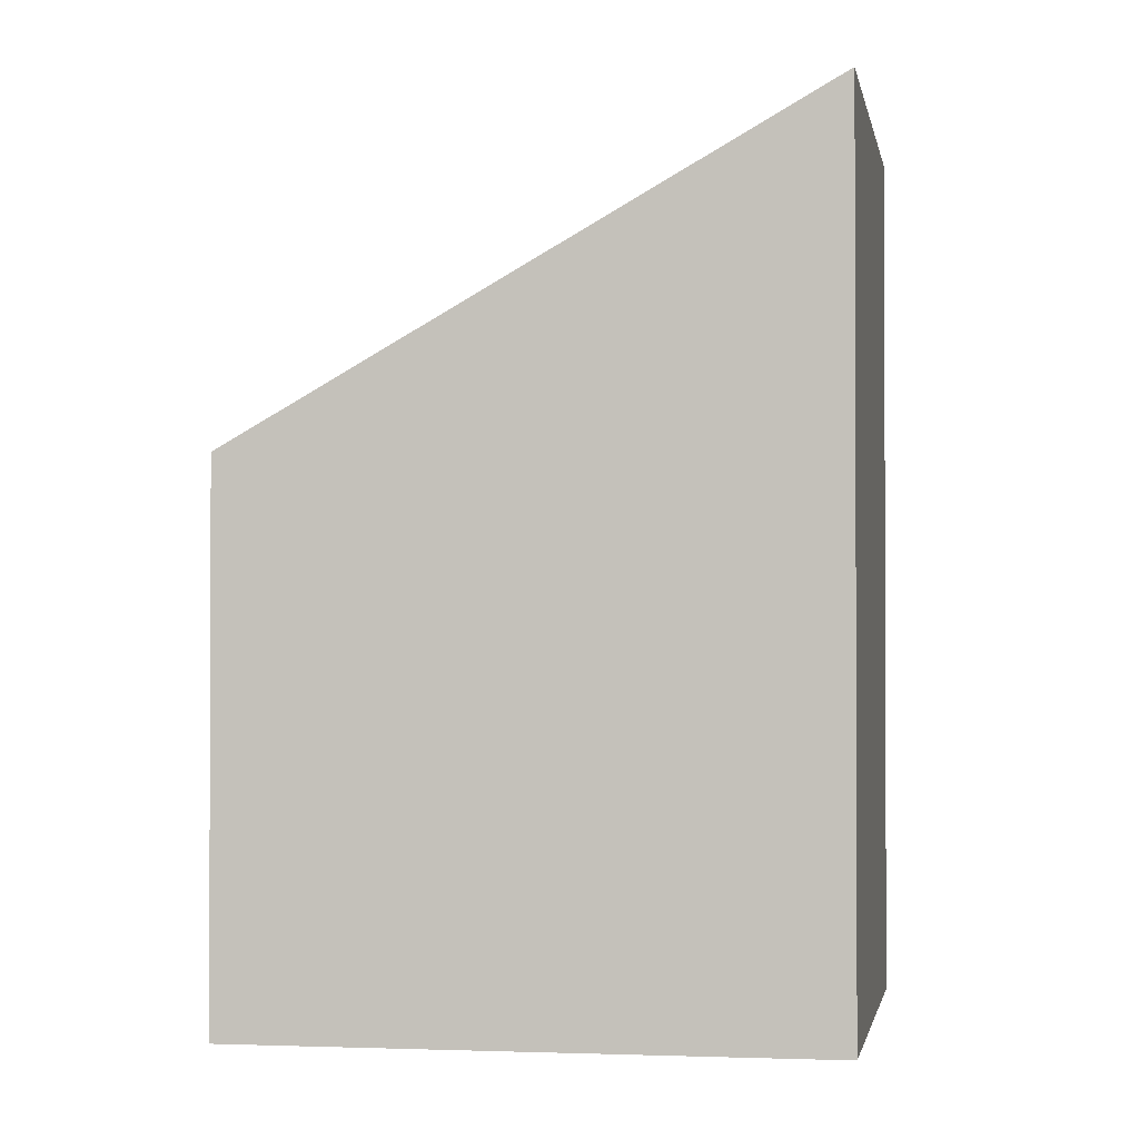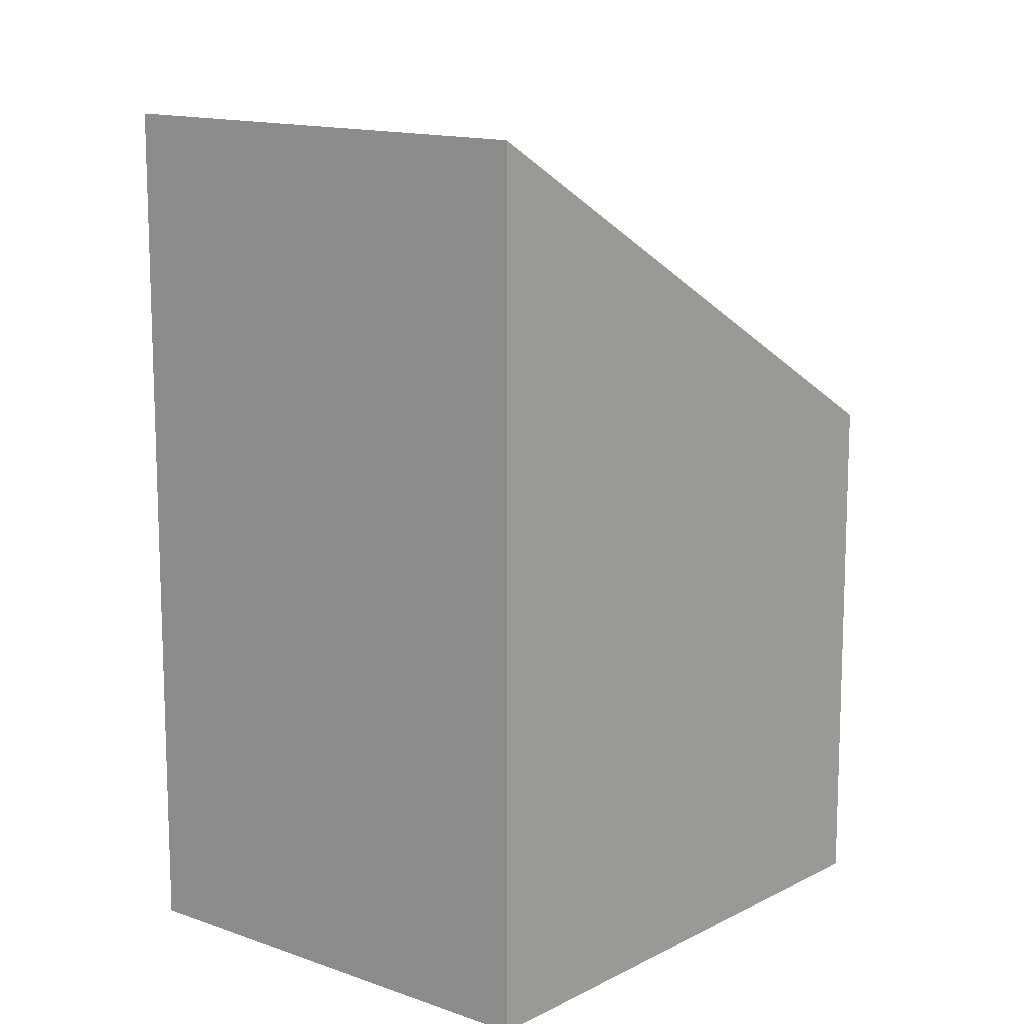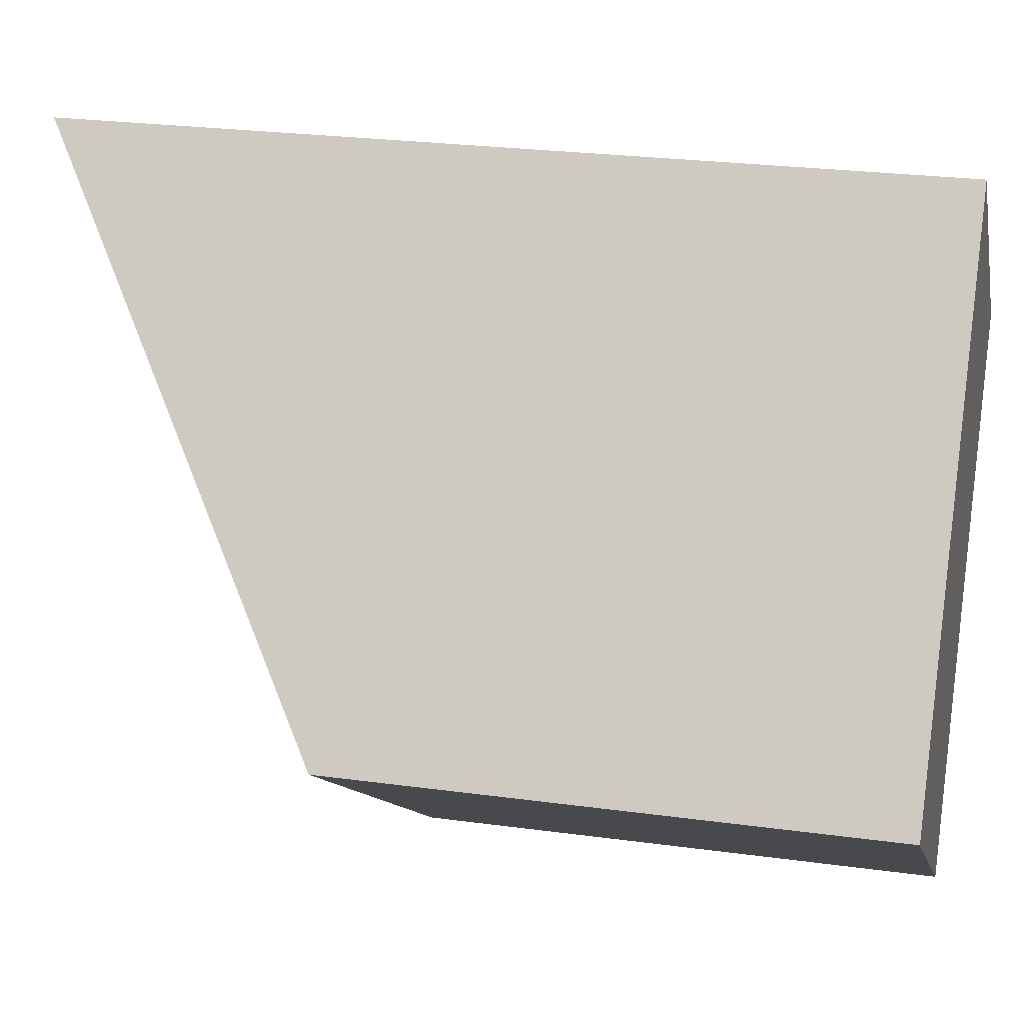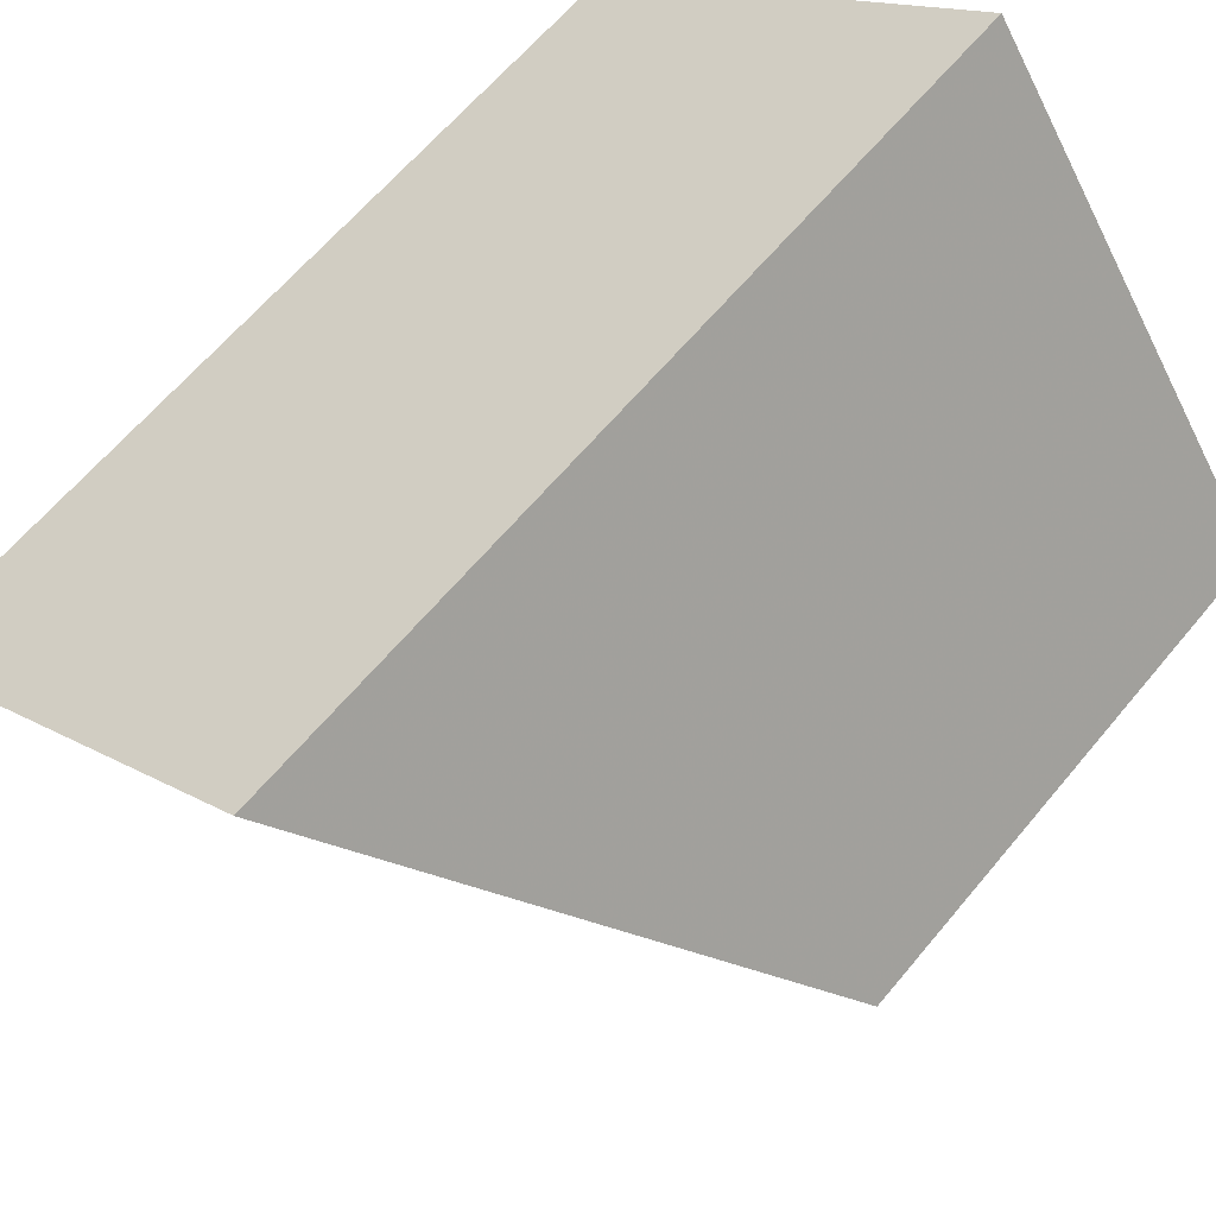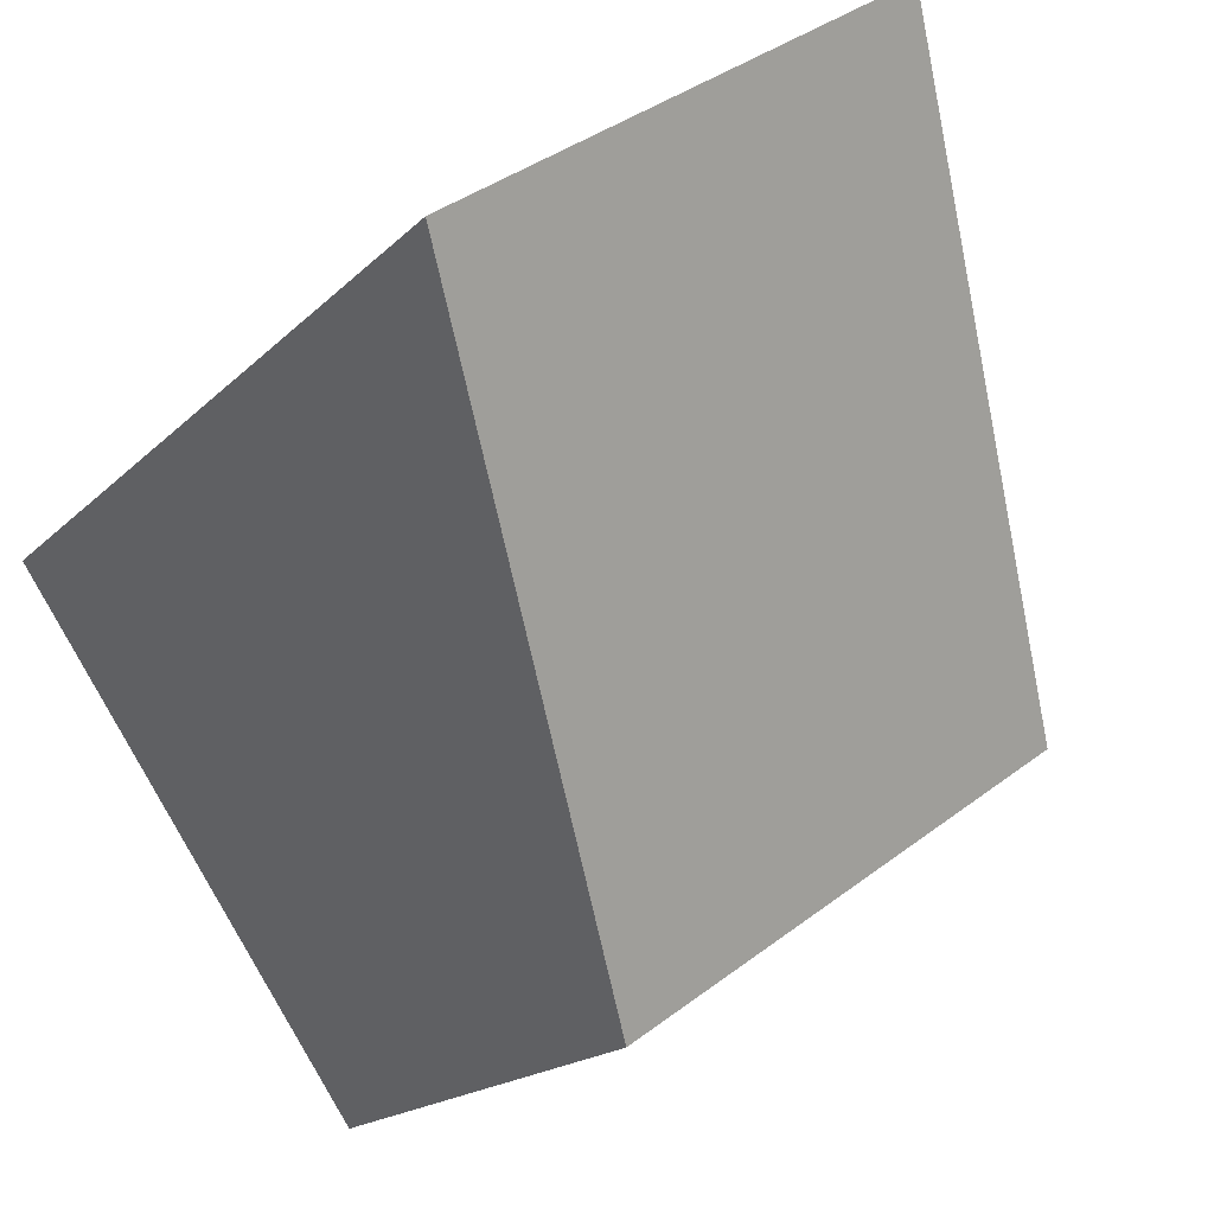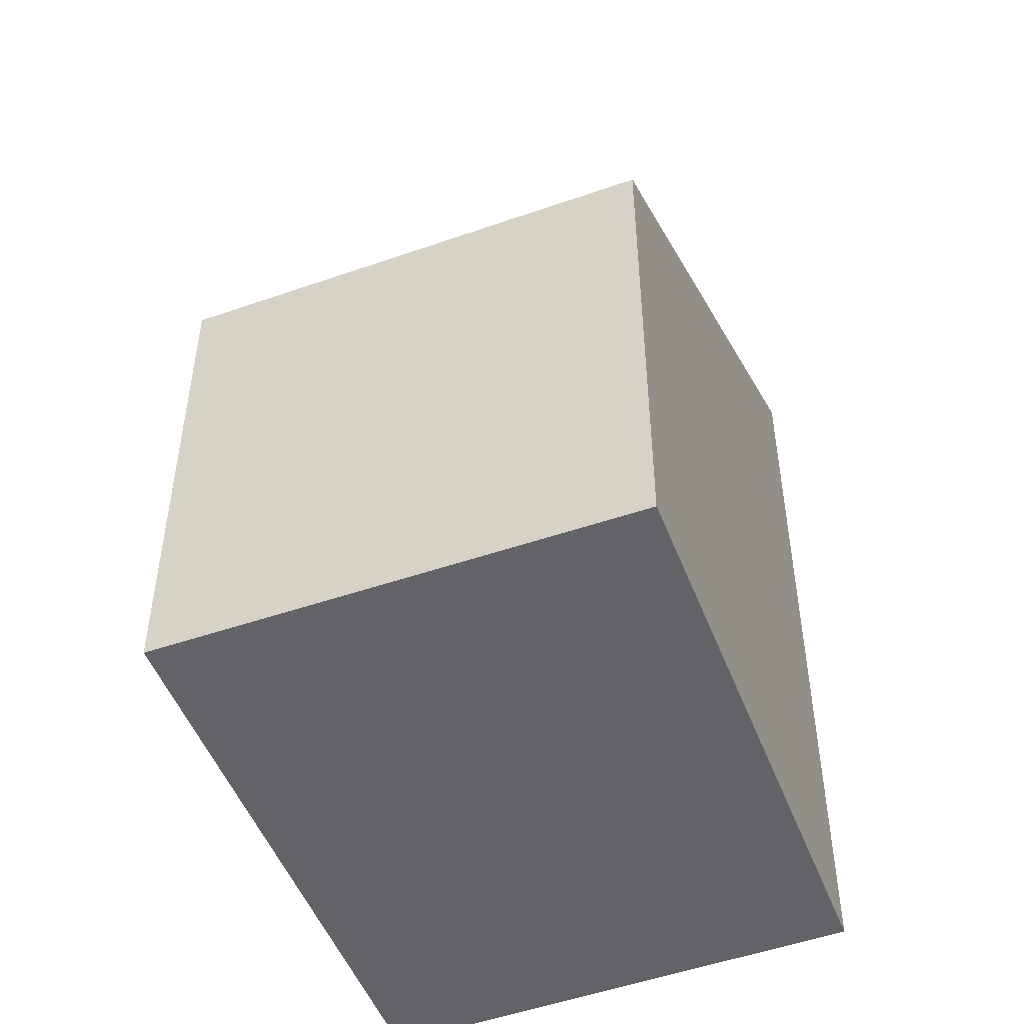
<metadata>
{"format":"obj","ext":"obj","renderer":"f3d","projection":"perspective","resolution":1024,"background":"white","views":[{"elev":-1.4,"azim":134.1,"up":"+Z"},{"elev":12.9,"azim":-105.7,"up":"+Z"},{"elev":24.9,"azim":102.6,"up":"+Y"},{"elev":62.3,"azim":39.4,"up":"+Y"},{"elev":-16.8,"azim":-27.9,"up":"+Y"},{"elev":-51.0,"azim":55.5,"up":"+Z"}]}
</metadata>
<code>
v -1221 -715.2 3.76
v -1219 -714.1 3.78
v -1218 -716.2 2.335
v -1219 -717.4 2.3
v -1219 -714.1 3.78
v -1221 -715.2 3.76
v -1221 -715.2 0
v -1219 -714.1 -4.441e-16
v -1218 -716.2 2.335
v -1219 -714.1 3.78
v -1219 -714.1 -4.441e-16
v -1218 -716.2 0
v -1219 -717.4 2.3
v -1218 -716.2 2.335
v -1218 -716.2 0
v -1219 -717.4 0
v -1221 -715.2 3.76
v -1219 -717.4 2.3
v -1219 -717.4 0
v -1221 -715.2 0
v -1221 -715.2 0
v -1219 -714.1 0
v -1218 -716.2 0
v -1219 -717.4 0
f 2 3 4 1
f 6 7 8 5
f 10 11 12 9
f 14 15 16 13
f 18 19 20 17
f 22 23 24 21

</code>
